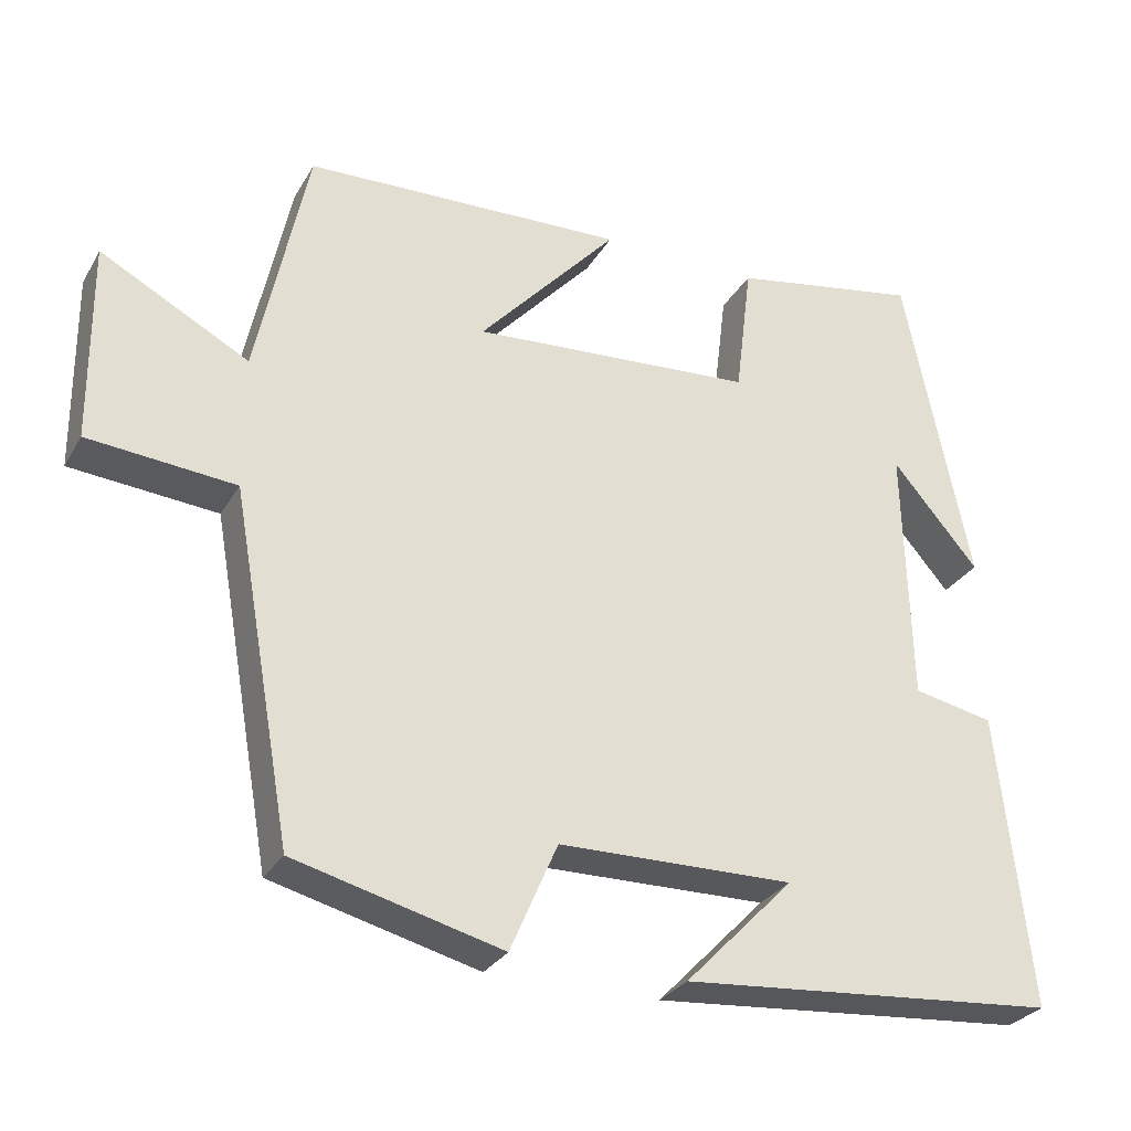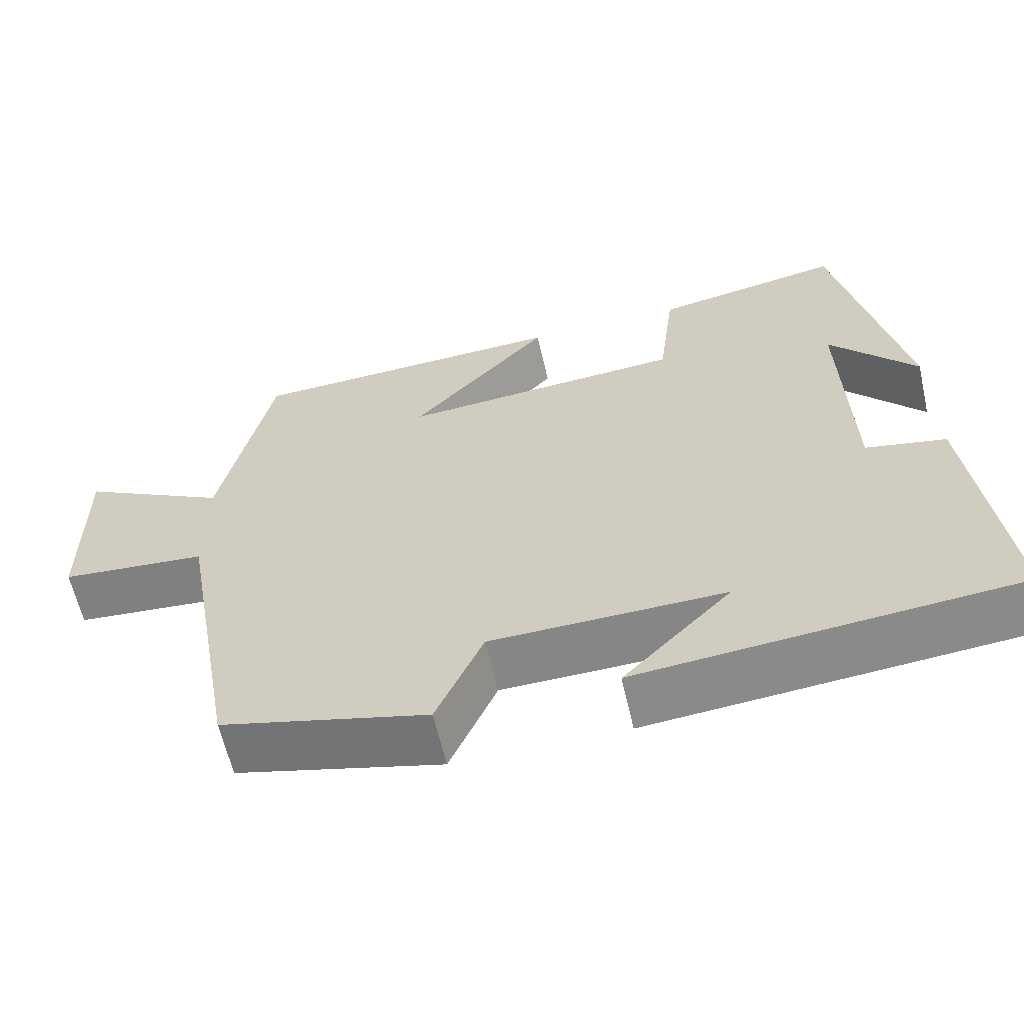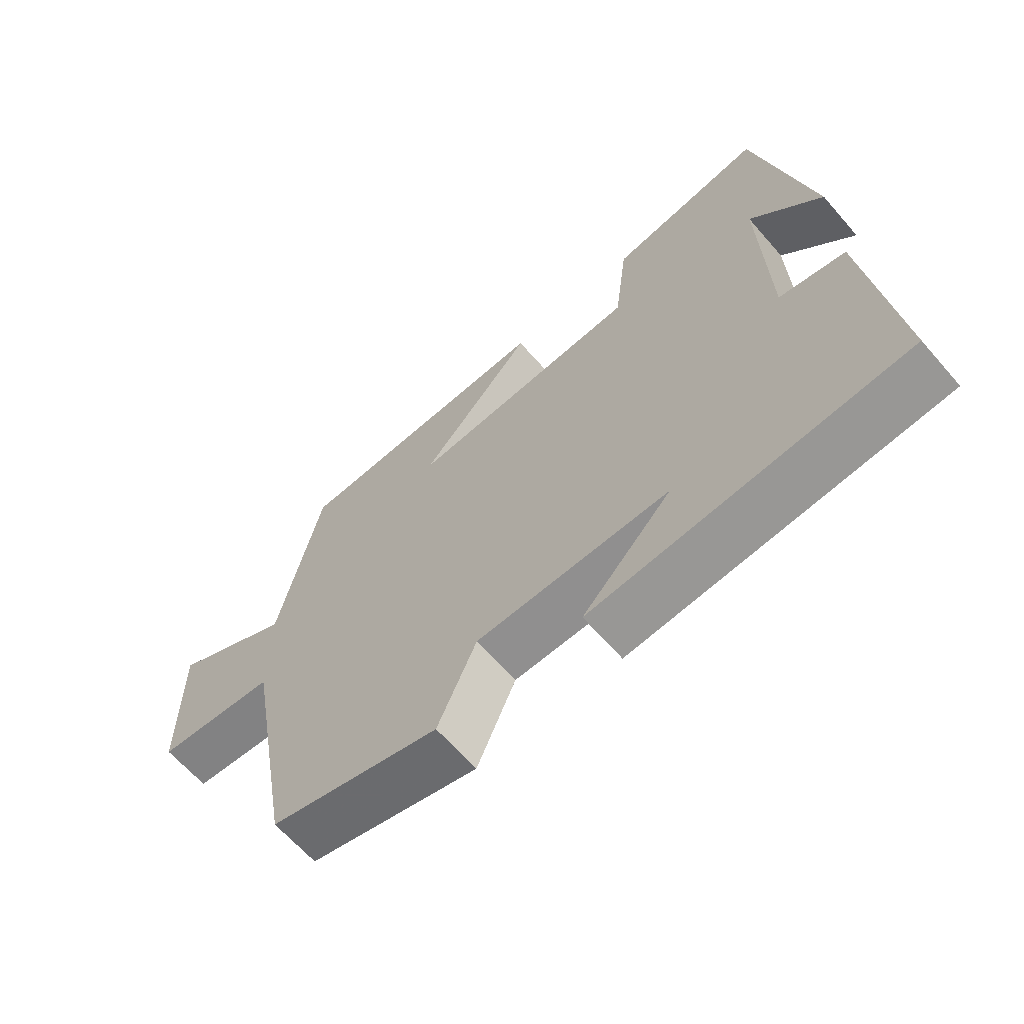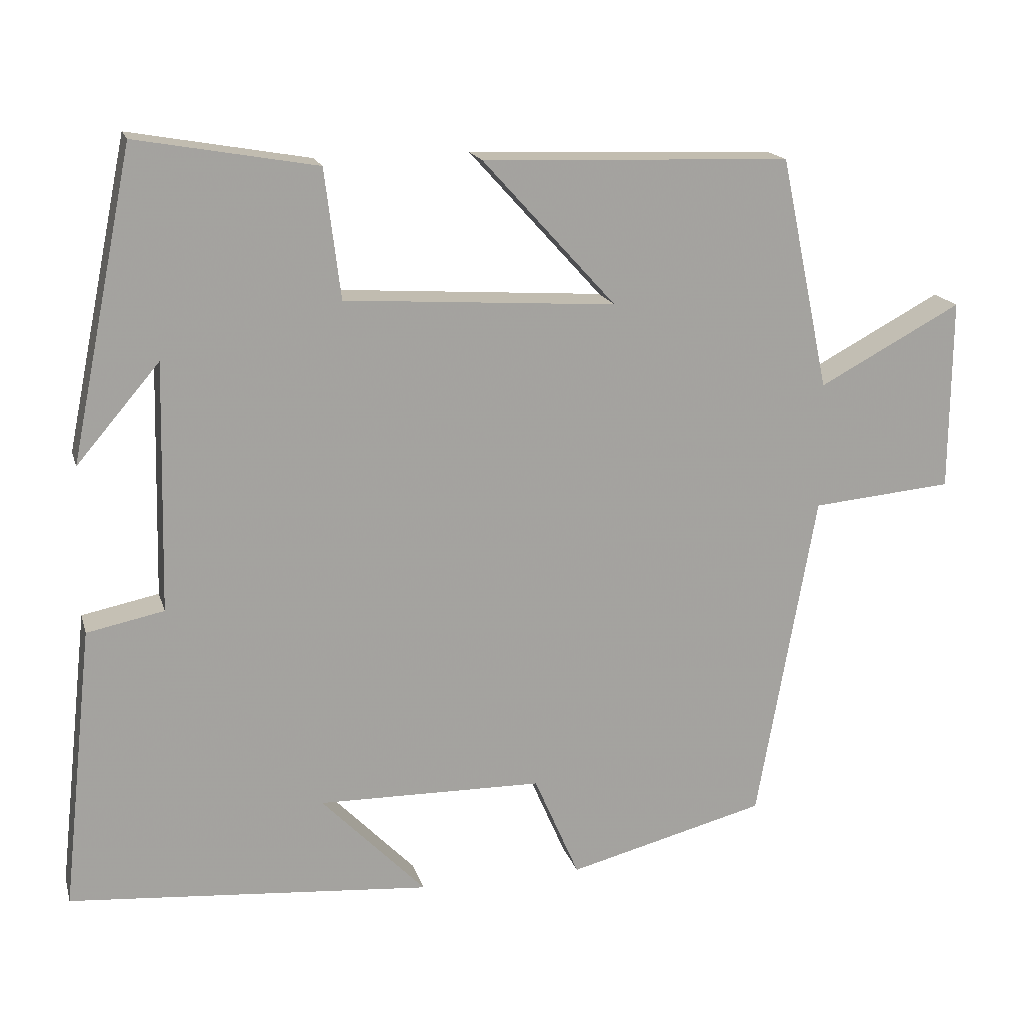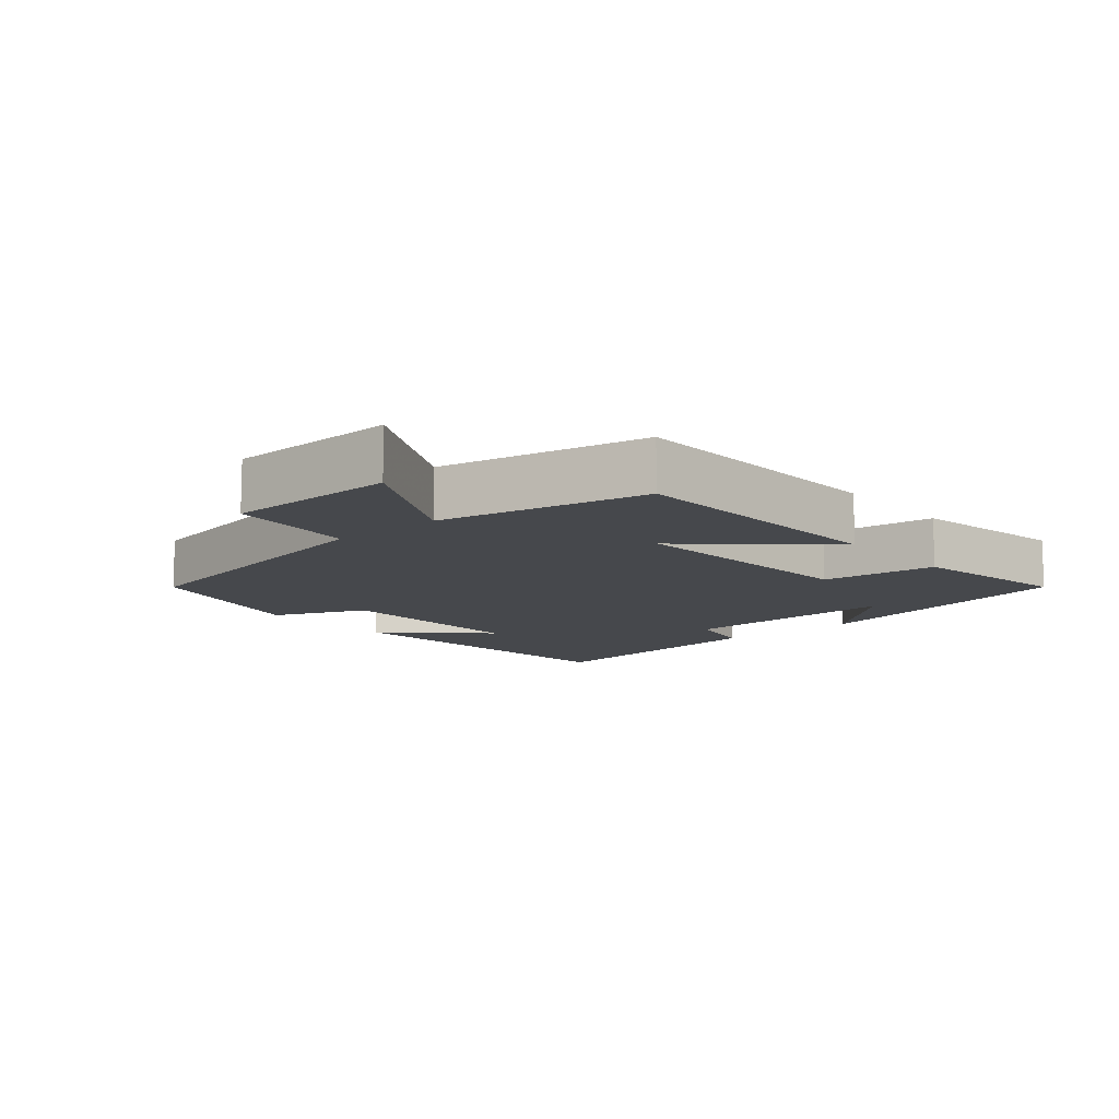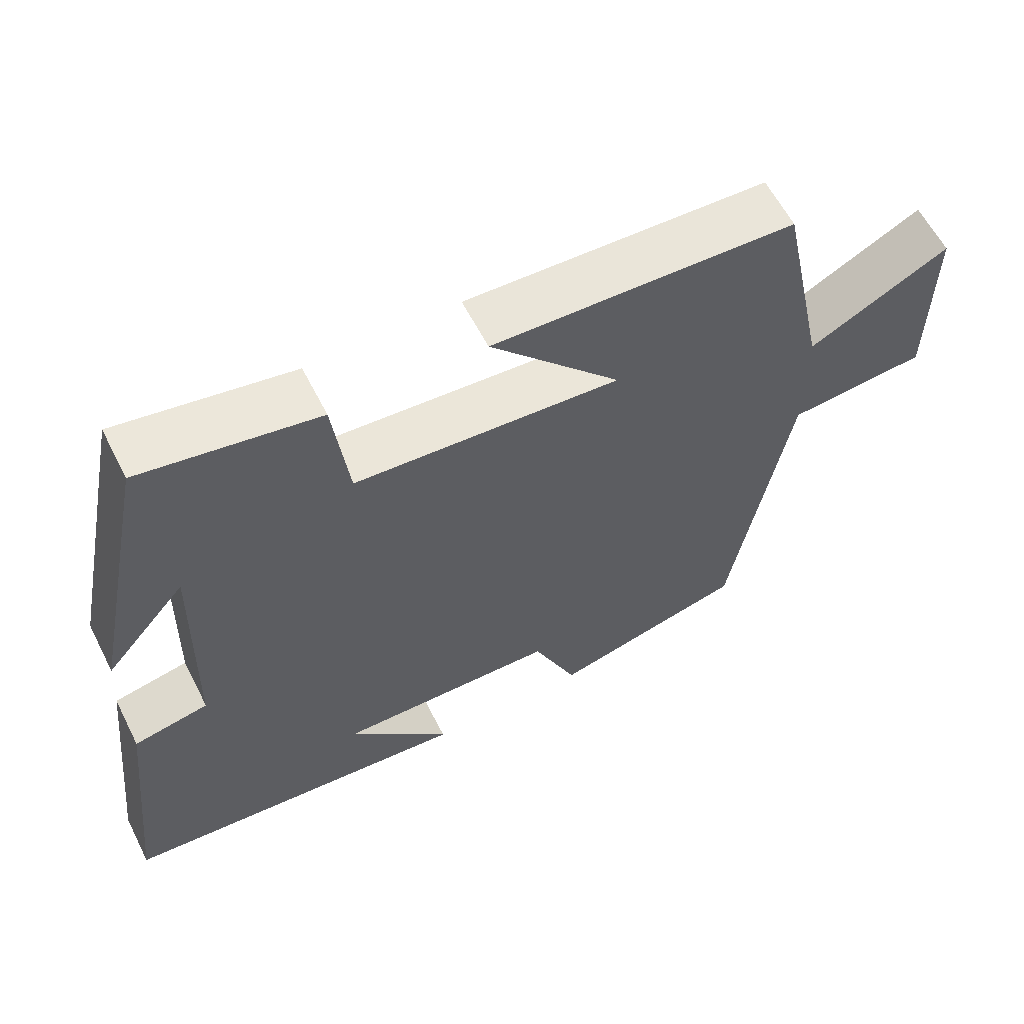
<metadata>
{"format":"obj","ext":"obj","renderer":"f3d","projection":"perspective","resolution":1024,"background":"white","views":[{"elev":-29.0,"azim":-24.9,"up":"+Z"},{"elev":-62.0,"azim":12.9,"up":"+Z"},{"elev":-64.8,"azim":41.1,"up":"+Z"},{"elev":17.0,"azim":165.5,"up":"+Z"},{"elev":-11.3,"azim":-49.2,"up":"+Y"},{"elev":60.4,"azim":153.1,"up":"+Z"}]}
</metadata>
<code>
v -0.422 0.07 -0.432
v -0.5 0.07 0.008
v -0.687 0.07 0.025
v -0.689 0.07 0.279
v -0.5 0.07 0.178
v -0.435 0.07 0.486
v -0.026 0.07 0.5
v -0.203 0.07 0.305
v 0.157 0.07 0.329
v 0.178 0.07 0.5
v 0.417 0.07 0.542
v 0.5 0.07 0.135
v 0.39 0.07 0.264
v 0.398 0.07 -0.066
v 0.5 0.07 -0.087
v 0.541 0.07 -0.461
v 0.061 0.07 -0.5
v 0.199 0.07 -0.358
v -0.099 0.07 -0.362
v -0.159 0.07 -0.5
v -0.422 0 -0.432
v -0.5 0 0.008
v -0.687 0 0.025
v -0.689 0 0.279
v -0.5 0 0.178
v -0.435 0 0.486
v -0.026 0 0.5
v -0.203 0 0.305
v 0.157 0 0.329
v 0.178 0 0.5
v 0.417 0 0.542
v 0.5 0 0.135
v 0.39 0 0.264
v 0.398 0 -0.066
v 0.5 0 -0.087
v 0.541 0 -0.461
v 0.061 0 -0.5
v 0.199 0 -0.358
v -0.099 0 -0.362
v -0.159 0 -0.5
f 19 20 1 2
f 18 19 2
f 15 16 17 18
f 14 15 18 2
f 13 14 2 3
f 11 12 13
f 9 10 11 13
f 8 9 13 3
f 5 6 7 8
f 5 8 3
f 3 4 5
f 22 21 40 39
f 22 39 38
f 38 37 36 35
f 22 38 35 34
f 23 22 34 33
f 33 32 31
f 33 31 30 29
f 23 33 29 28
f 28 27 26 25
f 23 28 25
f 25 24 23
f 1 21 22 2
f 2 22 23 3
f 3 23 24 4
f 4 24 25 5
f 5 25 26 6
f 6 26 27 7
f 7 27 28 8
f 8 28 29 9
f 9 29 30 10
f 10 30 31 11
f 11 31 32 12
f 12 32 33 13
f 13 33 34 14
f 14 34 35 15
f 15 35 36 16
f 16 36 37 17
f 17 37 38 18
f 18 38 39 19
f 19 39 40 20
f 20 40 21 1

</code>
